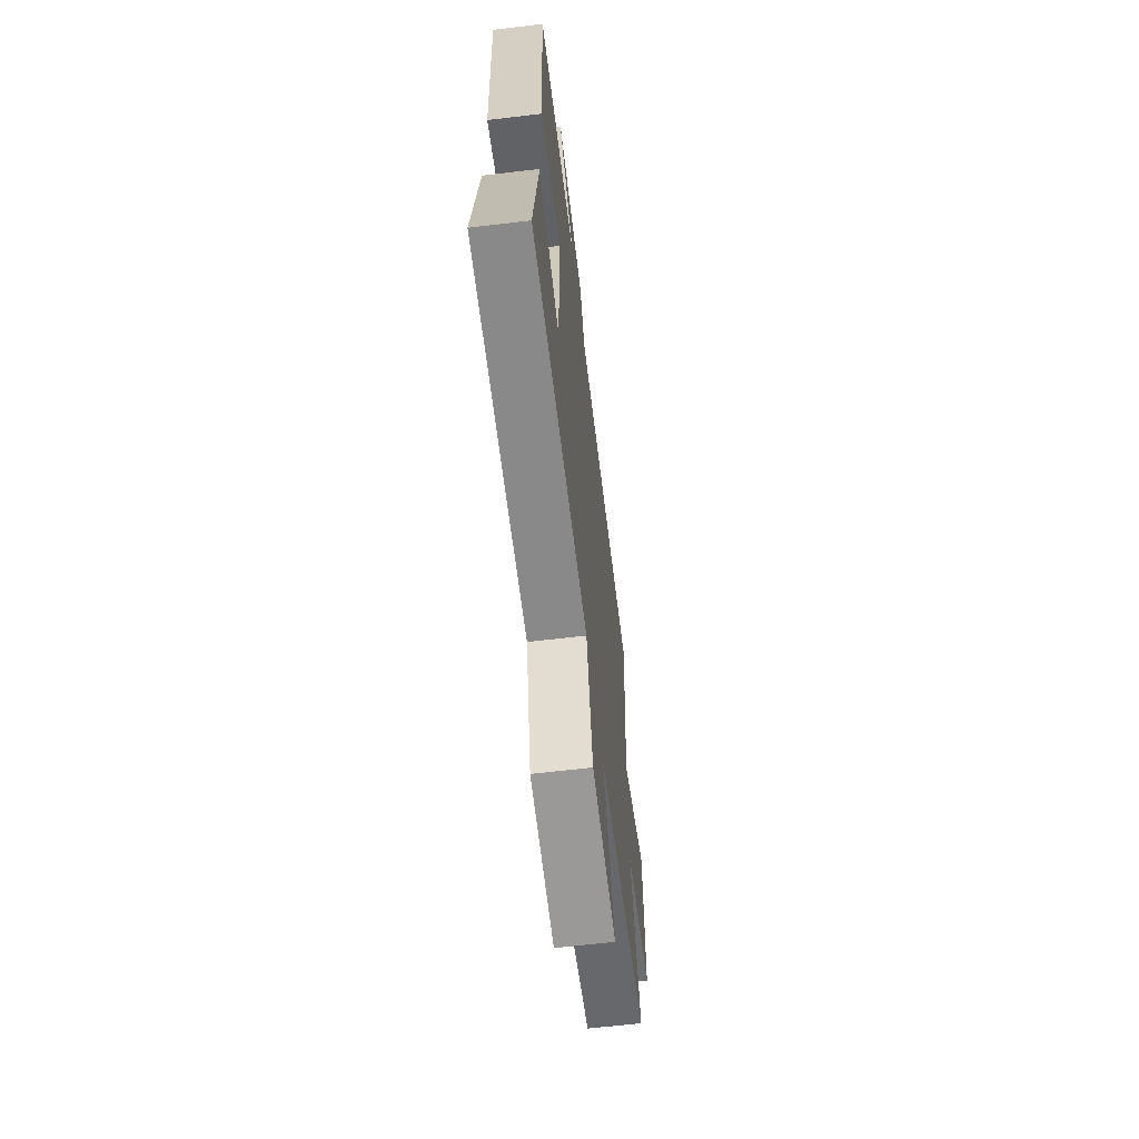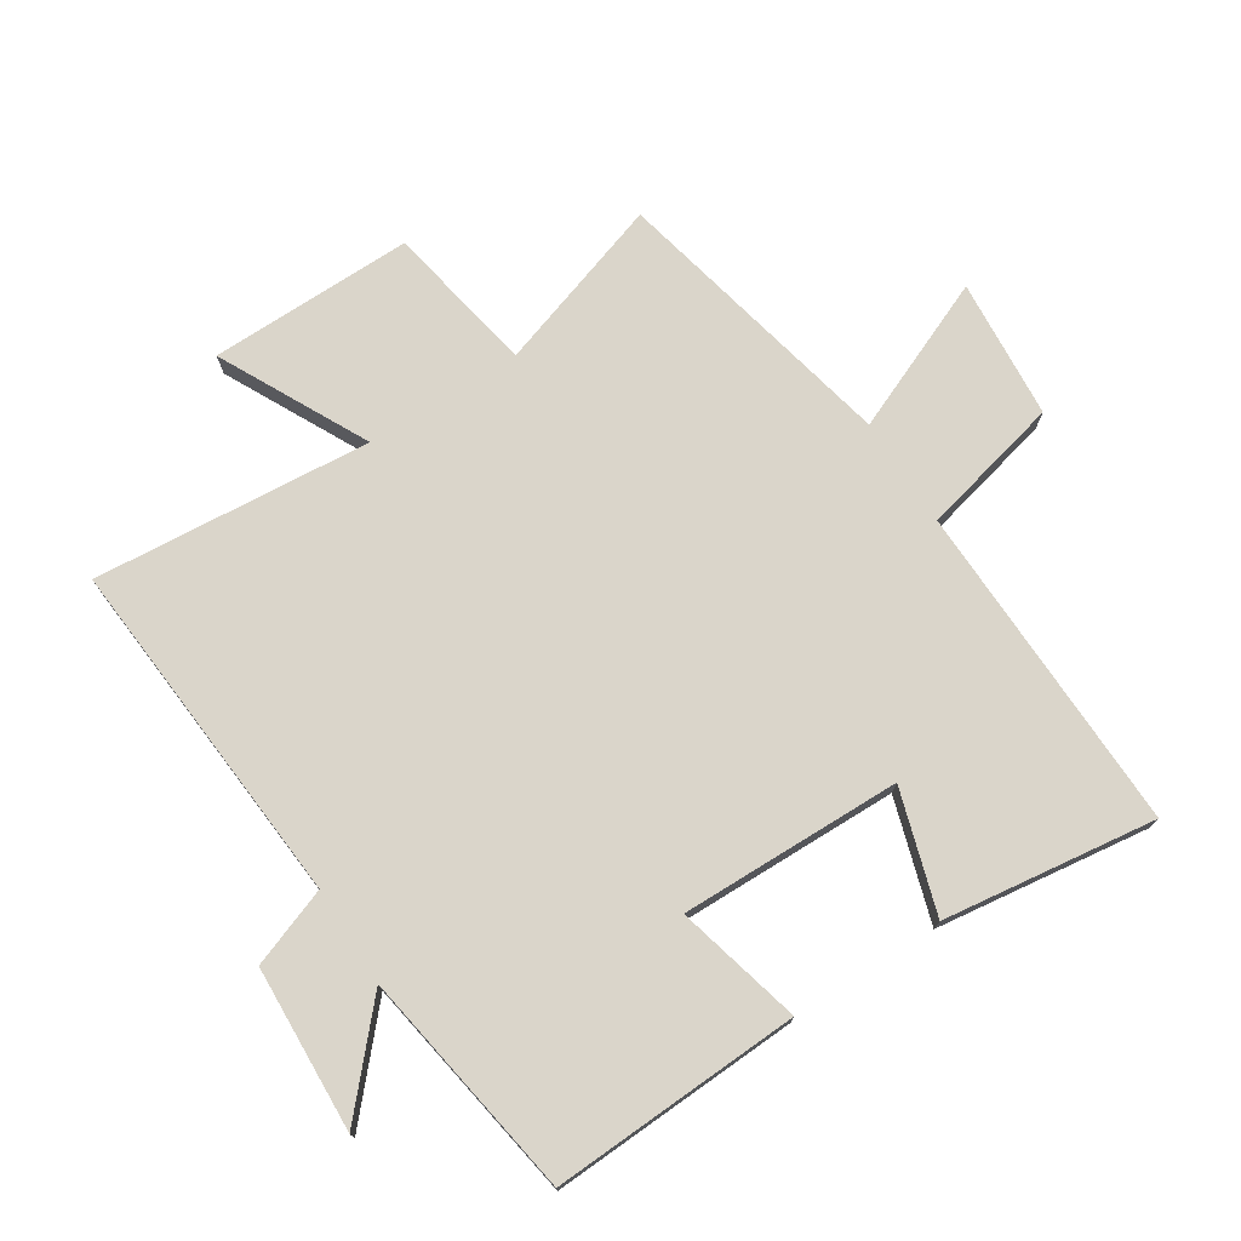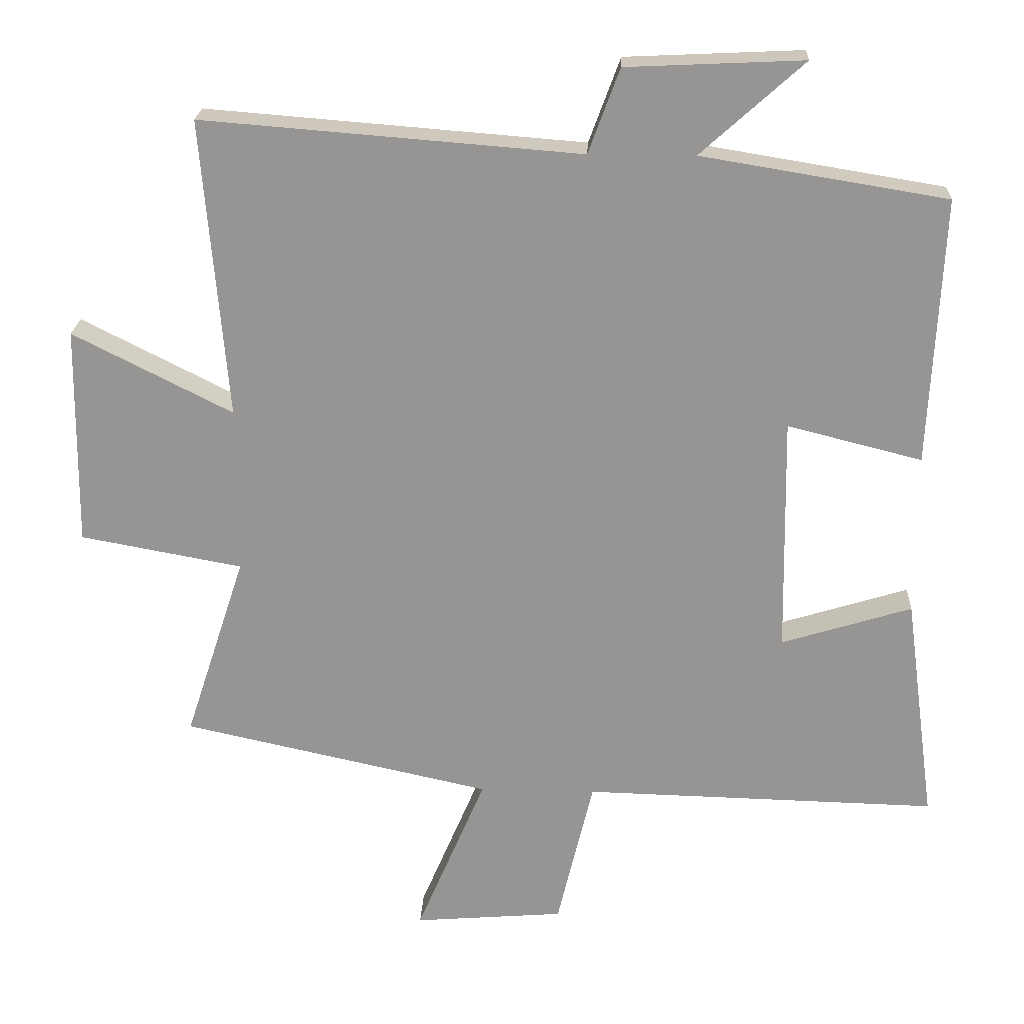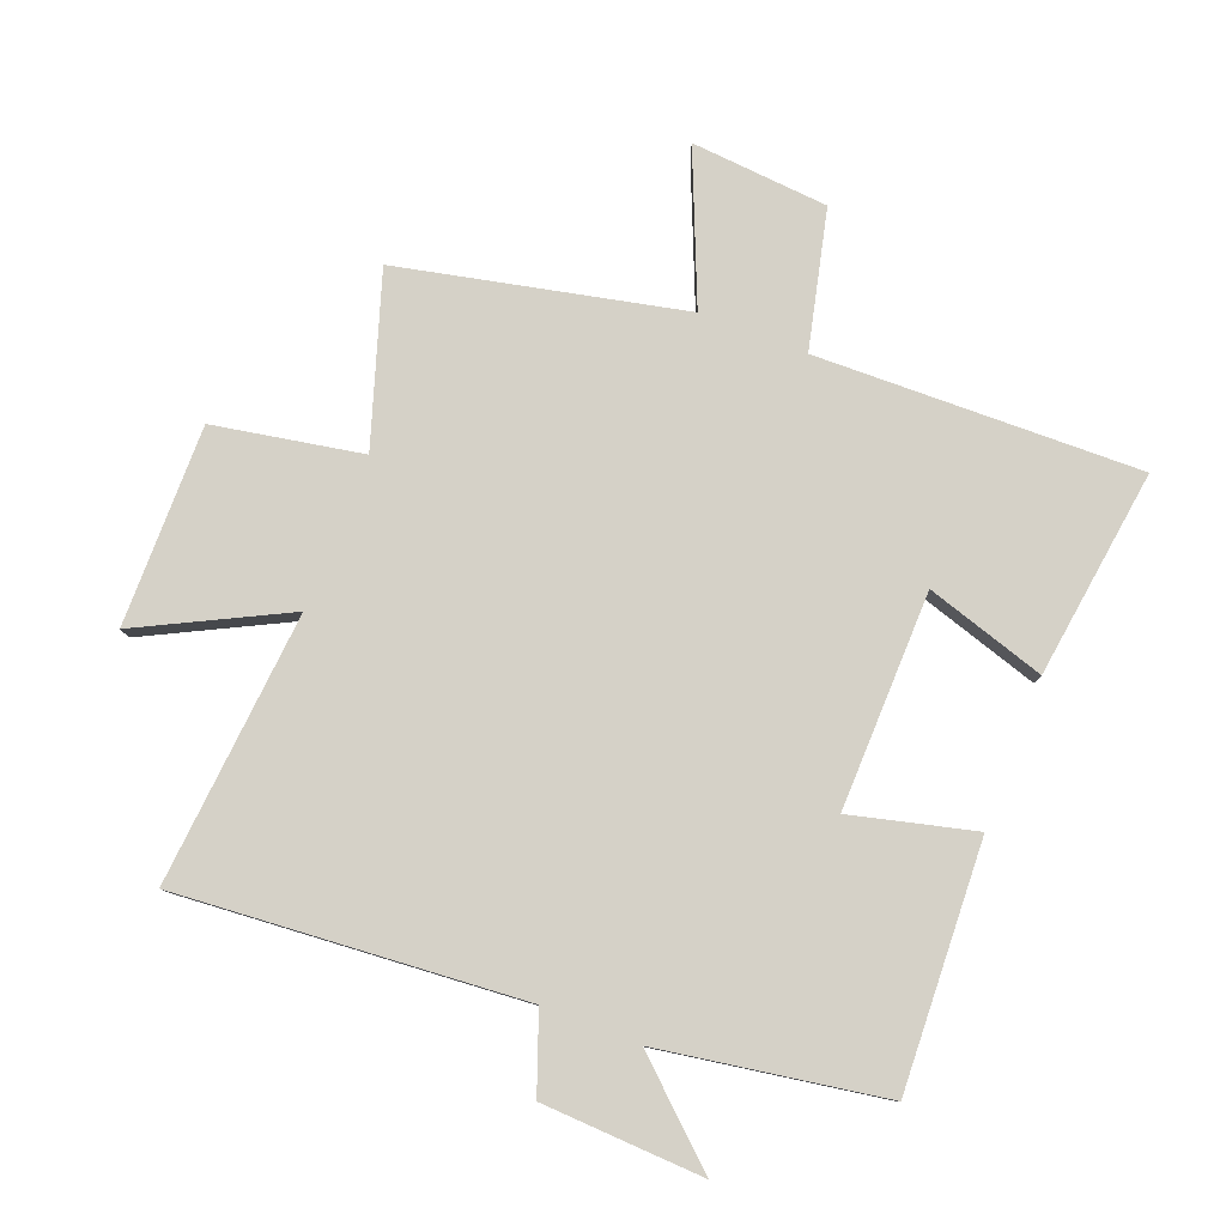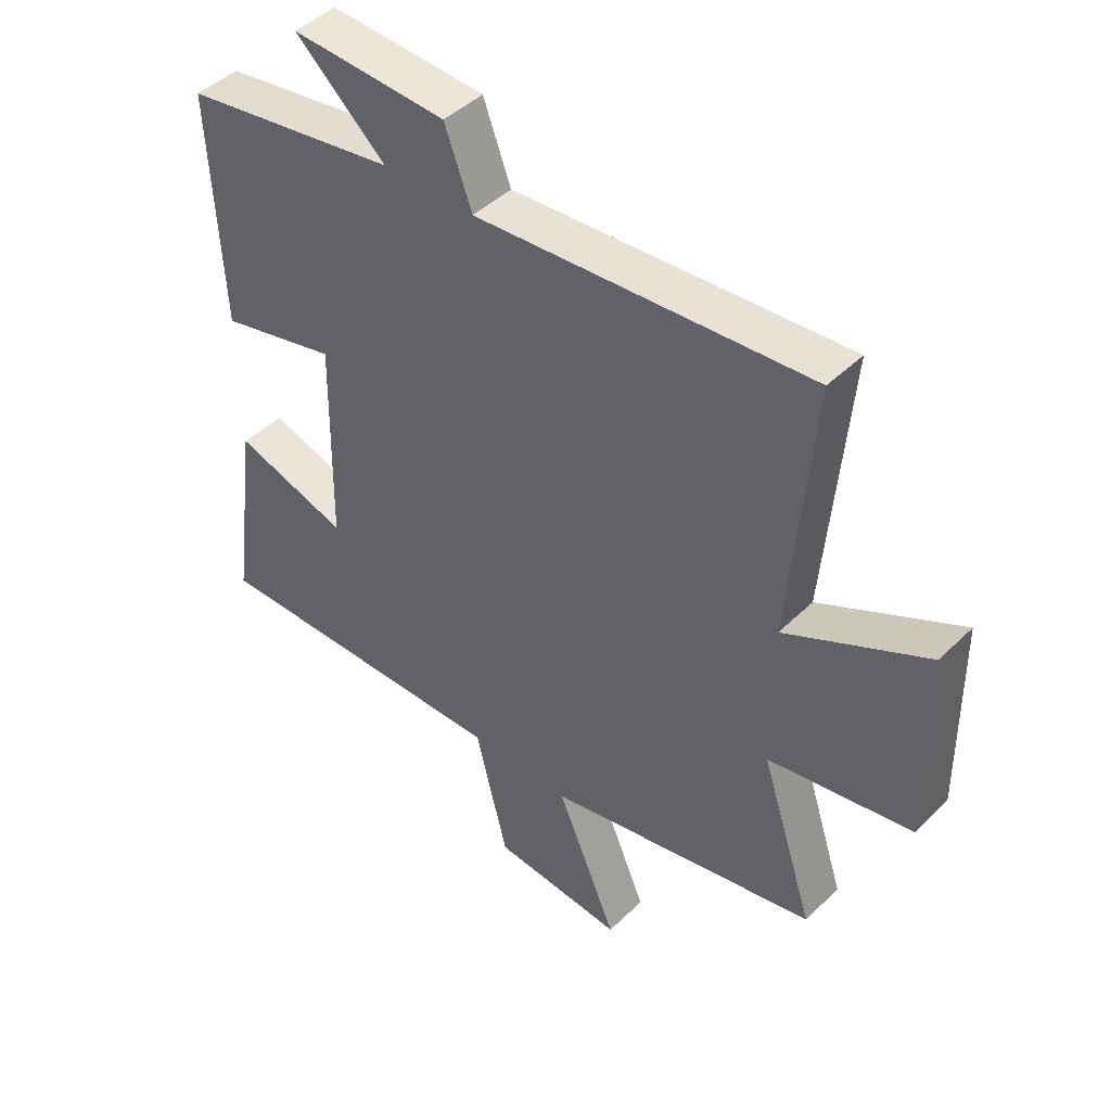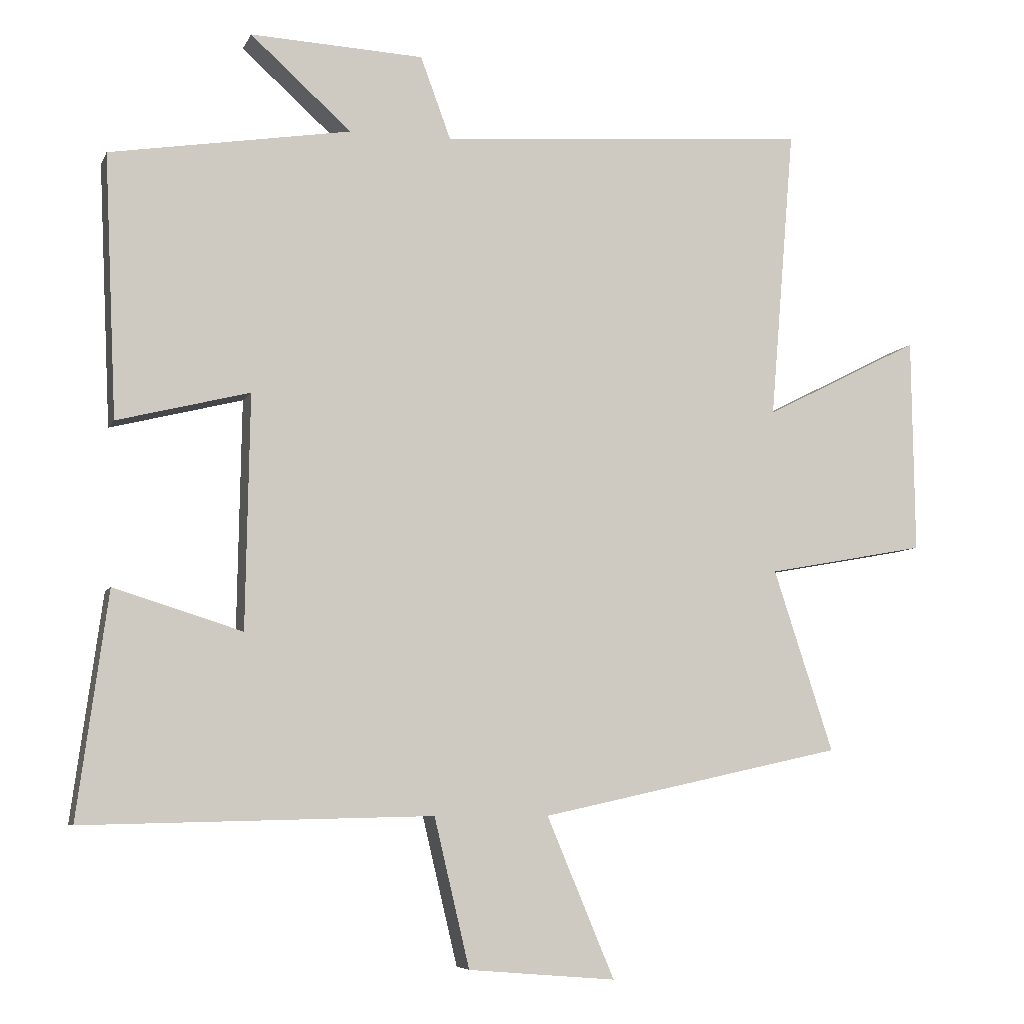
<metadata>
{"format":"obj","ext":"obj","renderer":"f3d","projection":"perspective","resolution":1024,"background":"white","views":[{"elev":-64.4,"azim":96.8,"up":"+Z"},{"elev":74.3,"azim":57.3,"up":"+Y"},{"elev":22.0,"azim":2.7,"up":"+Z"},{"elev":79.5,"azim":21.3,"up":"+Y"},{"elev":45.2,"azim":-138.1,"up":"+Z"},{"elev":-6.8,"azim":163.9,"up":"+Z"}]}
</metadata>
<code>
v -0.588 0.07 -0.402
v -0.5 0.07 -0.133
v -0.735 0.07 -0.09
v -0.731 0.07 0.228
v -0.5 0.07 0.111
v -0.536 0.07 0.543
v 0.011 0.07 0.5
v 0.056 0.07 0.622
v 0.312 0.07 0.634
v 0.163 0.07 0.5
v 0.518 0.07 0.442
v 0.5 0.07 0.055
v 0.305 0.07 0.104
v 0.311 0.07 -0.24
v 0.5 0.07 -0.181
v 0.545 0.07 -0.512
v 0.031 0.07 -0.5
v -0.021 0.07 -0.719
v -0.239 0.07 -0.737
v -0.139 0.07 -0.5
v -0.588 0 -0.402
v -0.5 0 -0.133
v -0.735 0 -0.09
v -0.731 0 0.228
v -0.5 0 0.111
v -0.536 0 0.543
v 0.011 0 0.5
v 0.056 0 0.622
v 0.312 0 0.634
v 0.163 0 0.5
v 0.518 0 0.442
v 0.5 0 0.055
v 0.305 0 0.104
v 0.311 0 -0.24
v 0.5 0 -0.181
v 0.545 0 -0.512
v 0.031 0 -0.5
v -0.021 0 -0.719
v -0.239 0 -0.737
v -0.139 0 -0.5
f 17 18 19 20
f 17 20 1 2
f 14 15 16 17
f 13 14 17 2
f 10 11 12 13
f 10 13 2 3
f 7 8 9 10
f 7 10 3
f 5 6 7
f 5 7 3
f 3 4 5
f 40 39 38 37
f 22 21 40 37
f 37 36 35 34
f 22 37 34 33
f 33 32 31 30
f 23 22 33 30
f 30 29 28 27
f 23 30 27
f 27 26 25
f 23 27 25
f 25 24 23
f 1 21 22 2
f 2 22 23 3
f 3 23 24 4
f 4 24 25 5
f 5 25 26 6
f 6 26 27 7
f 7 27 28 8
f 8 28 29 9
f 9 29 30 10
f 10 30 31 11
f 11 31 32 12
f 12 32 33 13
f 13 33 34 14
f 14 34 35 15
f 15 35 36 16
f 16 36 37 17
f 17 37 38 18
f 18 38 39 19
f 19 39 40 20
f 20 40 21 1

</code>
